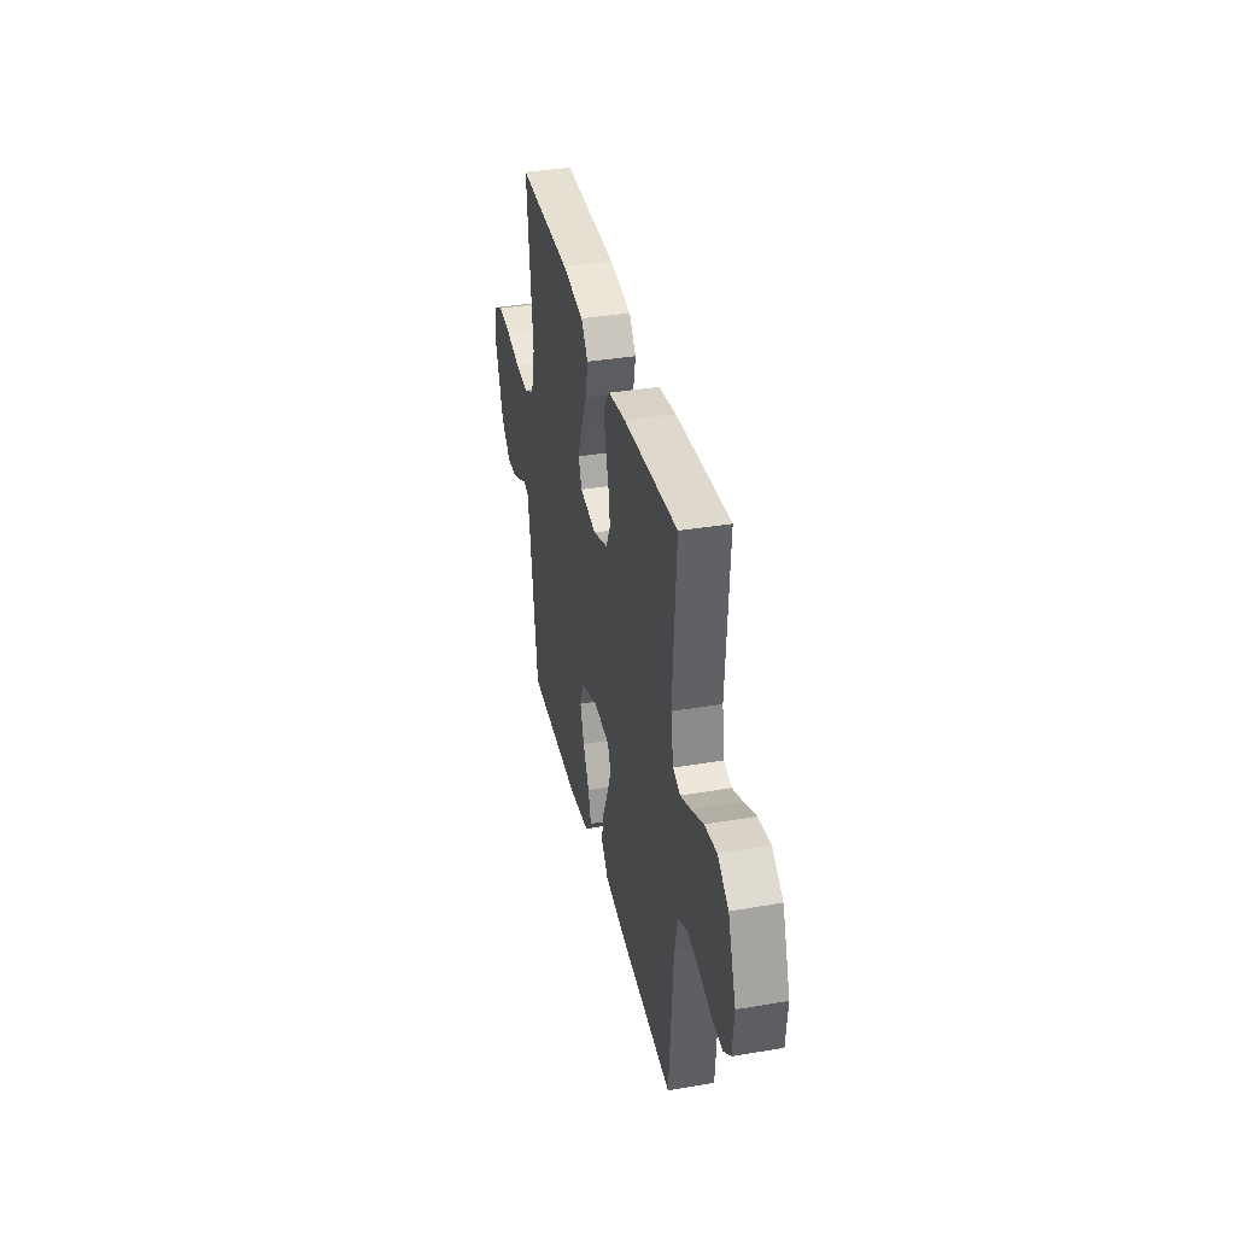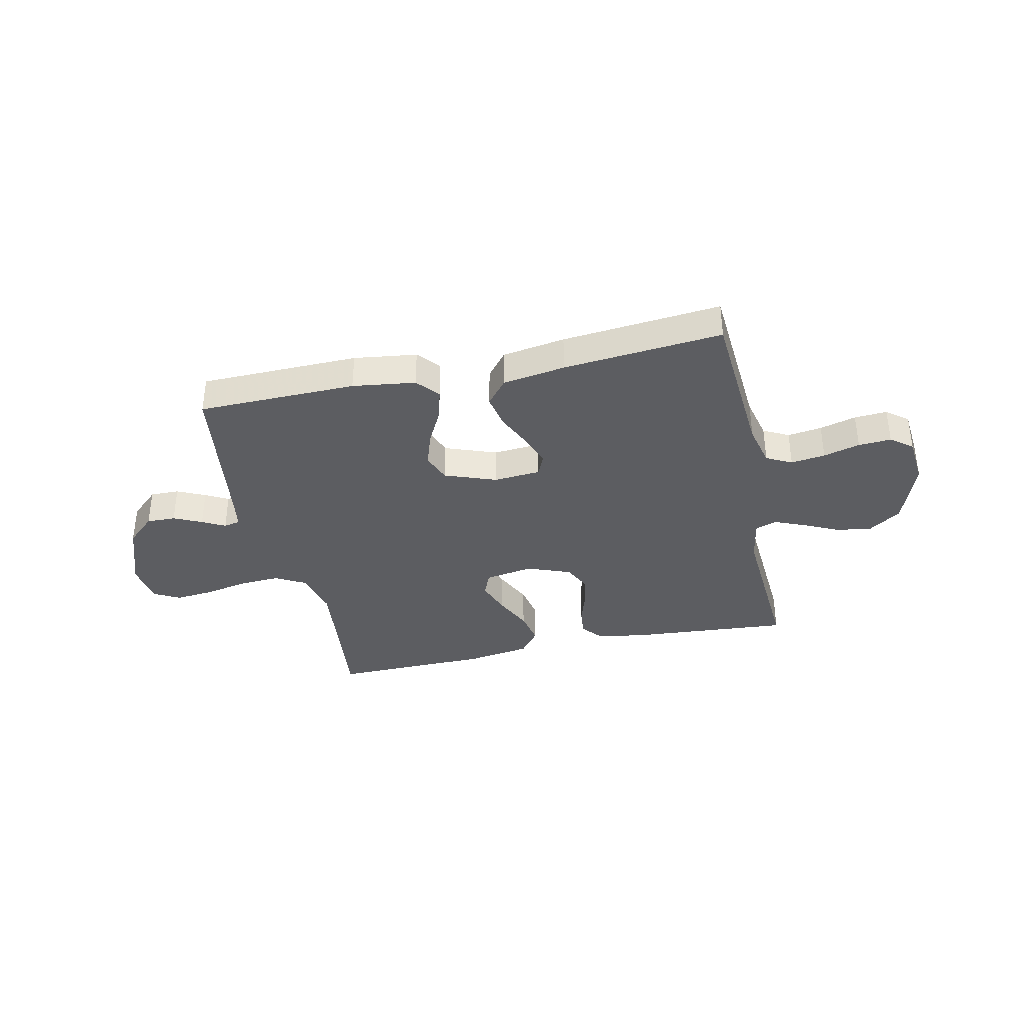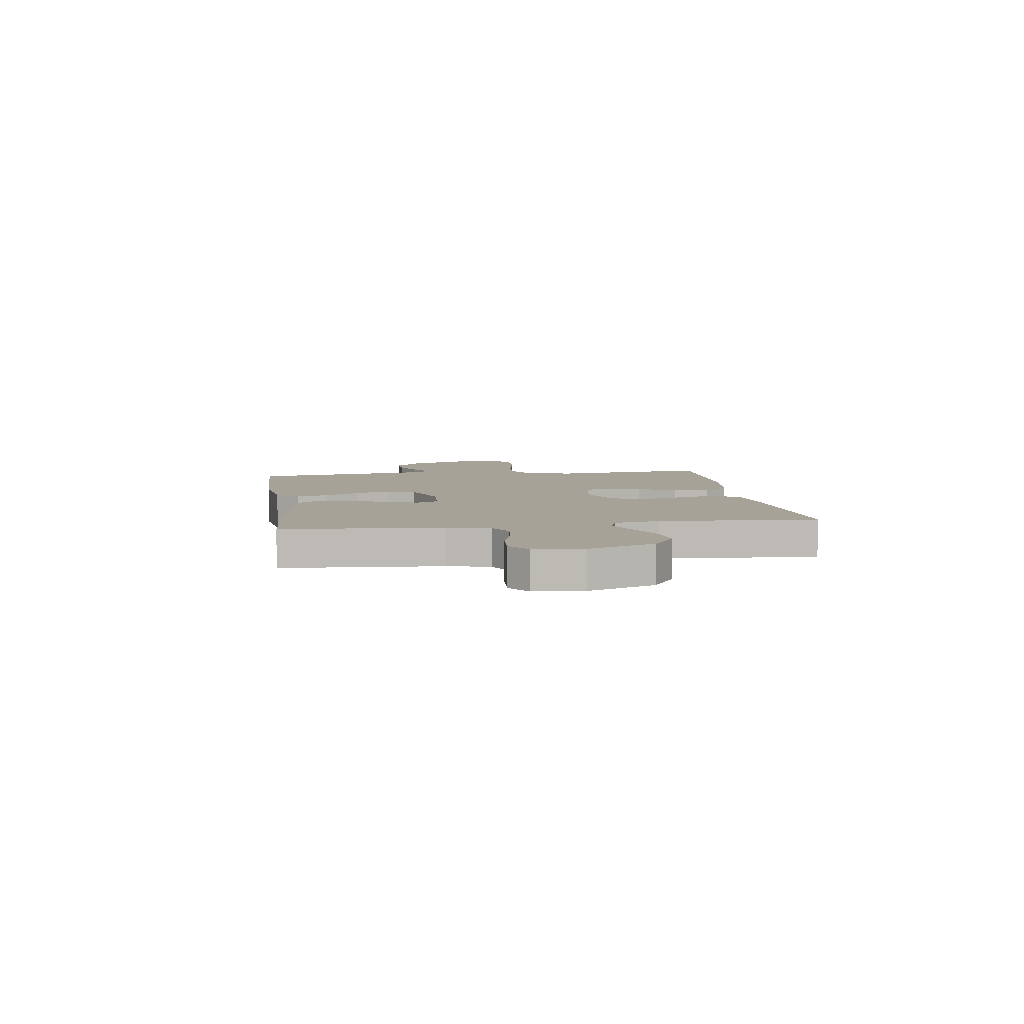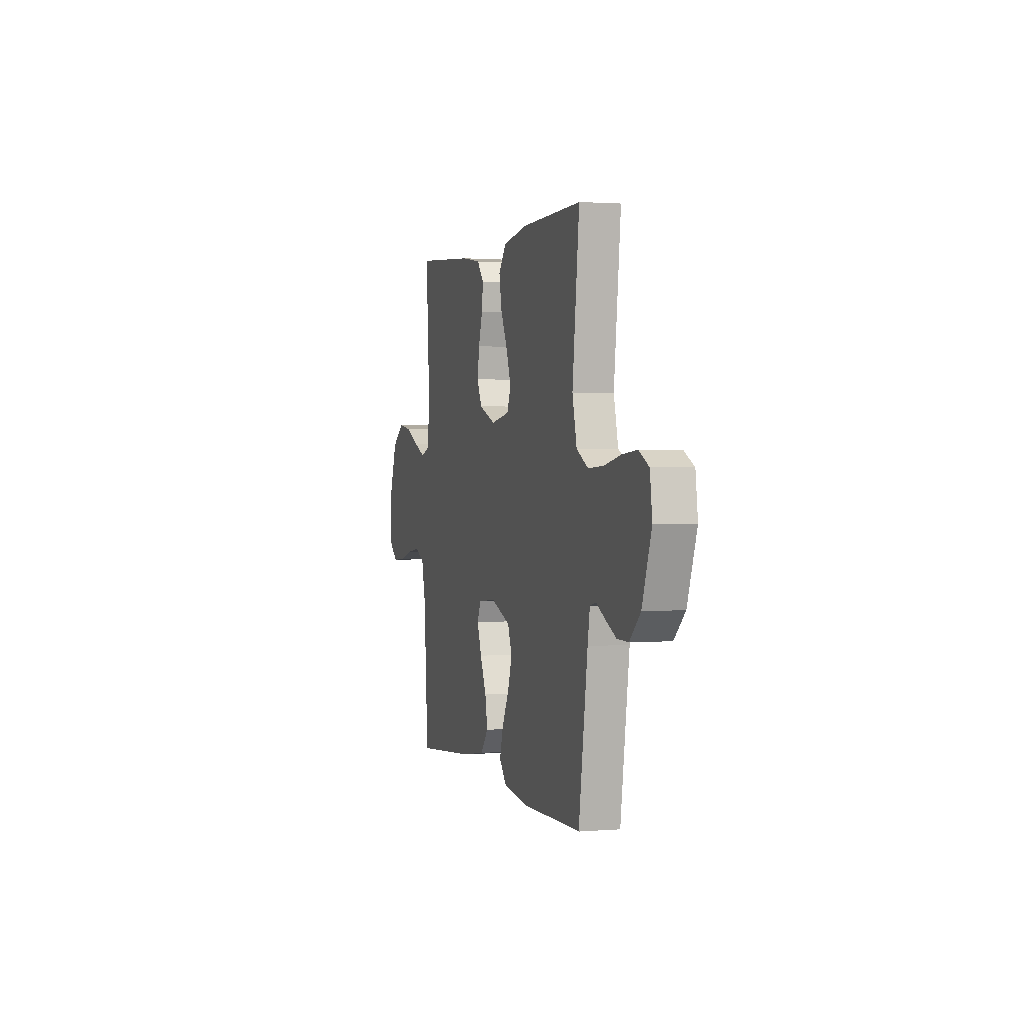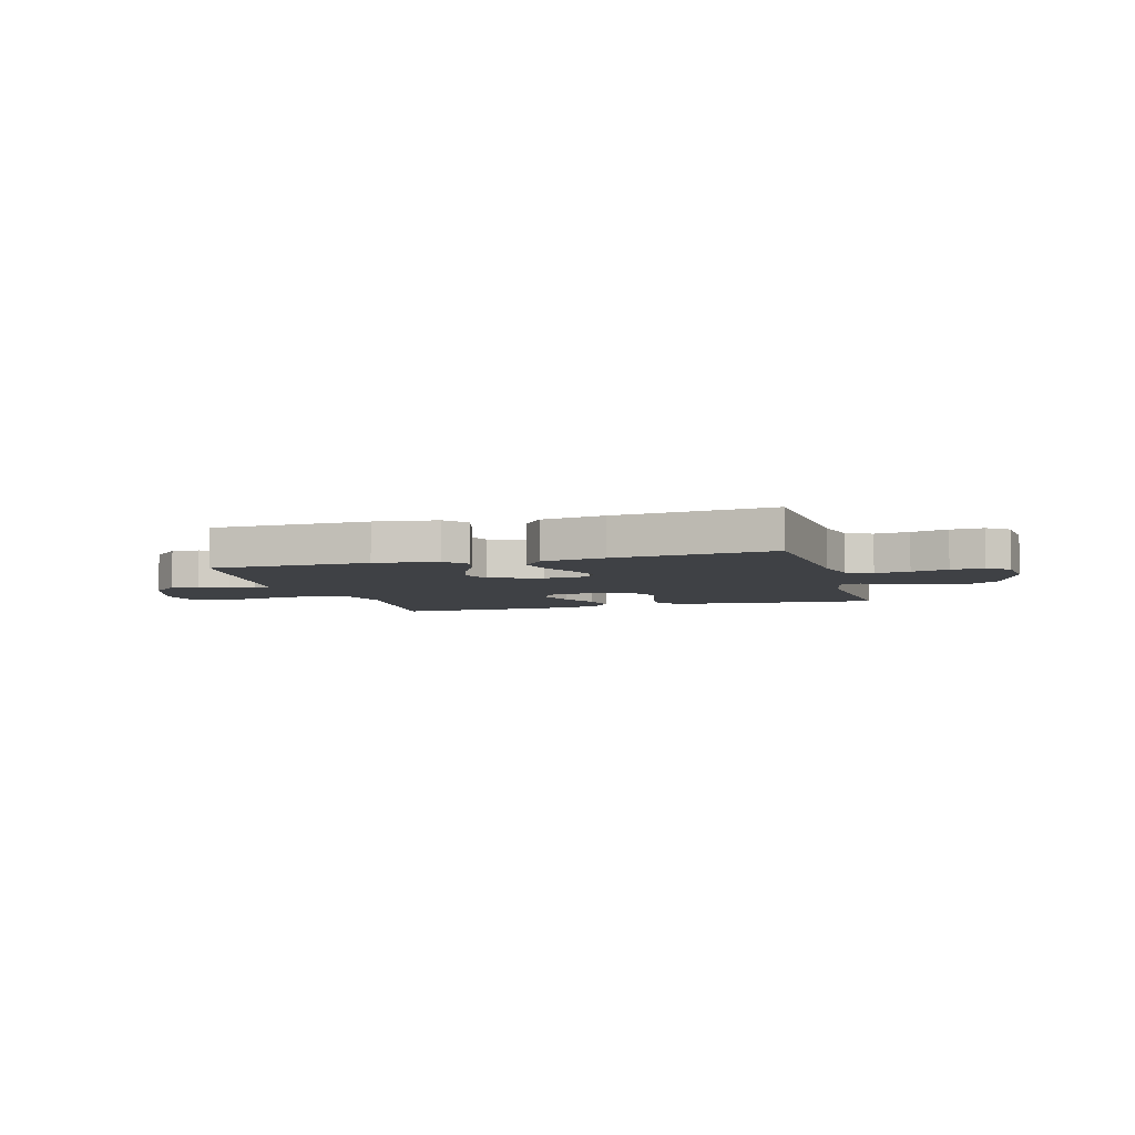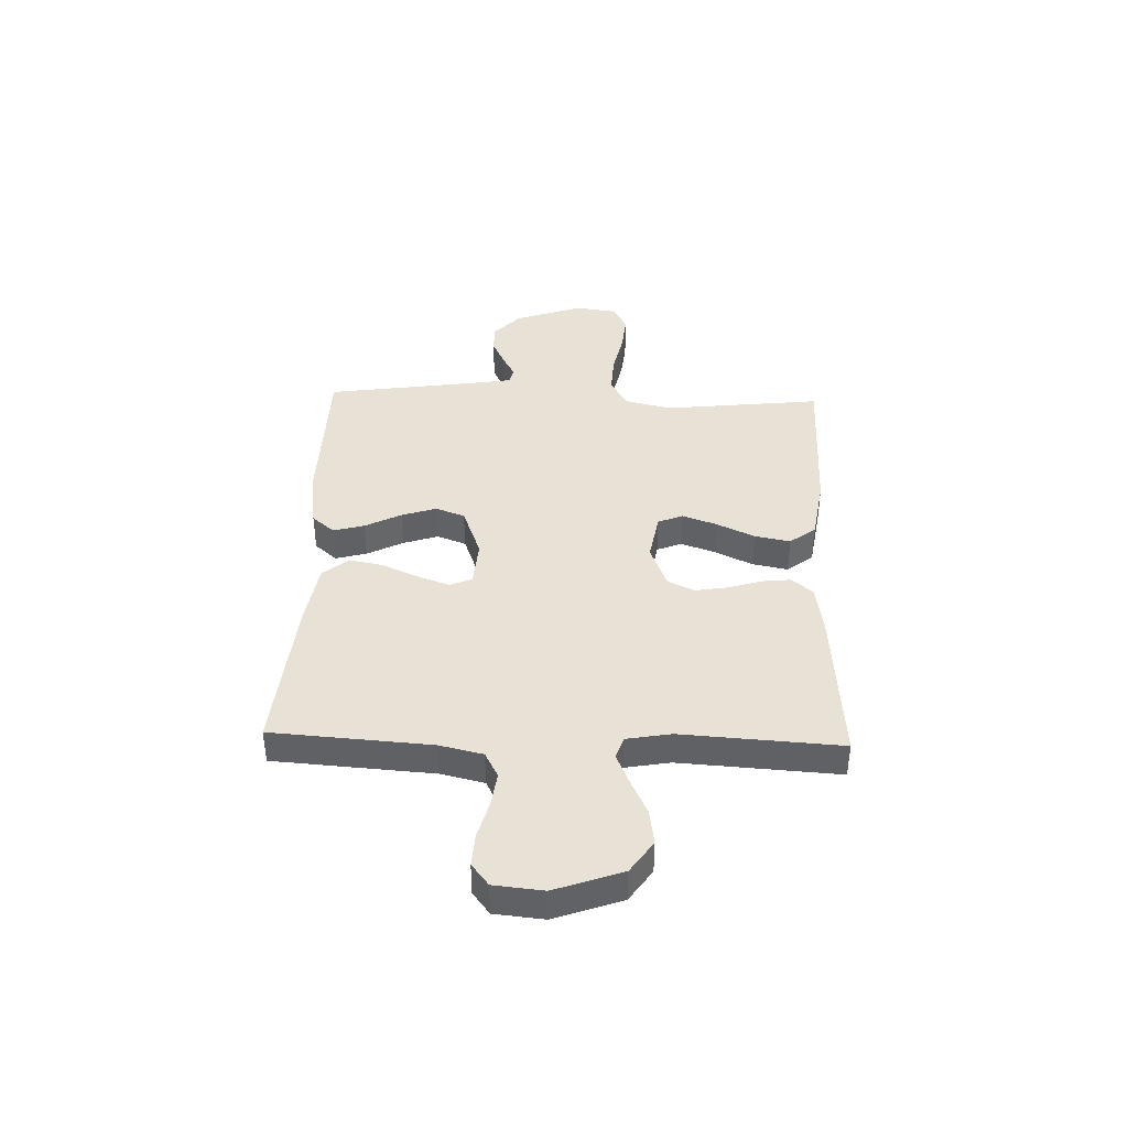
<metadata>
{"format":"obj","ext":"obj","renderer":"f3d","projection":"perspective","resolution":1024,"background":"white","views":[{"elev":36.6,"azim":-102.5,"up":"+Z"},{"elev":-36.3,"azim":-167.7,"up":"+Y"},{"elev":6.6,"azim":-98.3,"up":"+Y"},{"elev":1.4,"azim":73.7,"up":"+Z"},{"elev":-5.7,"azim":-163.9,"up":"+Y"},{"elev":40.3,"azim":-88.1,"up":"+Y"}]}
</metadata>
<code>
v -0.5 0.07 -0.5
v -0.521 0.07 -0.2
v -0.54 0.07 -0.118
v -0.588 0.07 -0.093
v -0.653 0.07 -0.102
v -0.722 0.07 -0.121
v -0.784 0.07 -0.125
v -0.825 0.07 -0.093
v -0.834 0.07 0
v -0.789 0.07 0.126
v -0.728 0.07 0.168
v -0.661 0.07 0.158
v -0.594 0.07 0.126
v -0.537 0.07 0.102
v -0.496 0.07 0.116
v -0.481 0.07 0.2
v -0.5 0.07 0.5
v -0.2 0.07 0.477
v -0.104 0.07 0.462
v -0.071 0.07 0.422
v -0.077 0.07 0.367
v -0.097 0.07 0.304
v -0.107 0.07 0.243
v -0.083 0.07 0.192
v 0 0.07 0.16
v 0.092 0.07 0.176
v 0.111 0.07 0.223
v 0.088 0.07 0.288
v 0.054 0.07 0.36
v 0.041 0.07 0.427
v 0.079 0.07 0.476
v 0.2 0.07 0.495
v 0.5 0.07 0.5
v 0.466 0.07 0.2
v 0.488 0.07 0.11
v 0.545 0.07 0.079
v 0.621 0.07 0.083
v 0.703 0.07 0.1
v 0.776 0.07 0.107
v 0.826 0.07 0.081
v 0.837 0.07 0
v 0.791 0.07 -0.128
v 0.737 0.07 -0.178
v 0.682 0.07 -0.177
v 0.629 0.07 -0.152
v 0.586 0.07 -0.129
v 0.555 0.07 -0.136
v 0.544 0.07 -0.2
v 0.5 0.07 -0.5
v 0.2 0.07 -0.505
v 0.081 0.07 -0.489
v 0.045 0.07 -0.447
v 0.061 0.07 -0.388
v 0.096 0.07 -0.32
v 0.118 0.07 -0.254
v 0.097 0.07 -0.199
v 0 0.07 -0.163
v -0.089 0.07 -0.17
v -0.107 0.07 -0.211
v -0.085 0.07 -0.272
v -0.054 0.07 -0.341
v -0.042 0.07 -0.405
v -0.081 0.07 -0.453
v -0.2 0.07 -0.472
v -0.5 0 -0.5
v -0.521 0 -0.2
v -0.54 0 -0.118
v -0.588 0 -0.093
v -0.653 0 -0.102
v -0.722 0 -0.121
v -0.784 0 -0.125
v -0.825 0 -0.093
v -0.834 0 0
v -0.789 0 0.126
v -0.728 0 0.168
v -0.661 0 0.158
v -0.594 0 0.126
v -0.537 0 0.102
v -0.496 0 0.116
v -0.481 0 0.2
v -0.5 0 0.5
v -0.2 0 0.477
v -0.104 0 0.462
v -0.071 0 0.422
v -0.077 0 0.367
v -0.097 0 0.304
v -0.107 0 0.243
v -0.083 0 0.192
v 0 0 0.16
v 0.092 0 0.176
v 0.111 0 0.223
v 0.088 0 0.288
v 0.054 0 0.36
v 0.041 0 0.427
v 0.079 0 0.476
v 0.2 0 0.495
v 0.5 0 0.5
v 0.466 0 0.2
v 0.488 0 0.11
v 0.545 0 0.079
v 0.621 0 0.083
v 0.703 0 0.1
v 0.776 0 0.107
v 0.826 0 0.081
v 0.837 0 0
v 0.791 0 -0.128
v 0.737 0 -0.178
v 0.682 0 -0.177
v 0.629 0 -0.152
v 0.586 0 -0.129
v 0.555 0 -0.136
v 0.544 0 -0.2
v 0.5 0 -0.5
v 0.2 0 -0.505
v 0.081 0 -0.489
v 0.045 0 -0.447
v 0.061 0 -0.388
v 0.096 0 -0.32
v 0.118 0 -0.254
v 0.097 0 -0.199
v 0 0 -0.163
v -0.089 0 -0.17
v -0.107 0 -0.211
v -0.085 0 -0.272
v -0.054 0 -0.341
v -0.042 0 -0.405
v -0.081 0 -0.453
v -0.2 0 -0.472
f 64 1 2
f 63 64 2
f 62 63 2
f 61 62 2
f 60 61 2
f 59 60 2 3
f 58 59 3 4
f 57 58 4
f 52 53 54
f 51 52 54
f 50 51 54
f 49 50 54
f 48 49 54
f 47 48 54 55
f 44 45 46
f 43 44 46
f 42 43 46
f 41 42 46
f 40 41 46
f 39 40 46
f 38 39 46
f 37 38 46
f 36 37 46 47
f 47 55 56
f 36 47 56
f 35 36 56
f 32 33 34
f 31 32 34
f 30 31 34
f 29 30 34
f 28 29 34
f 27 28 34 35
f 20 21 22
f 19 20 22
f 18 19 22
f 17 18 22
f 16 17 22
f 15 16 22 23
f 14 15 23 24
f 11 12 13
f 10 11 13
f 9 10 13
f 8 9 13
f 7 8 13
f 6 7 13
f 5 6 13
f 4 5 13 14
f 14 24 25
f 4 14 25
f 57 4 25
f 35 56 57
f 27 35 57
f 26 27 57
f 25 26 57
f 66 65 128
f 66 128 127
f 66 127 126
f 66 126 125
f 66 125 124
f 67 66 124 123
f 68 67 123 122
f 68 122 121
f 118 117 116
f 118 116 115
f 118 115 114
f 118 114 113
f 118 113 112
f 119 118 112 111
f 110 109 108
f 110 108 107
f 110 107 106
f 110 106 105
f 110 105 104
f 110 104 103
f 110 103 102
f 110 102 101
f 111 110 101 100
f 120 119 111
f 120 111 100
f 120 100 99
f 98 97 96
f 98 96 95
f 98 95 94
f 98 94 93
f 98 93 92
f 99 98 92 91
f 86 85 84
f 86 84 83
f 86 83 82
f 86 82 81
f 86 81 80
f 87 86 80 79
f 88 87 79 78
f 77 76 75
f 77 75 74
f 77 74 73
f 77 73 72
f 77 72 71
f 77 71 70
f 77 70 69
f 78 77 69 68
f 89 88 78
f 89 78 68
f 89 68 121
f 121 120 99
f 121 99 91
f 121 91 90
f 121 90 89
f 1 65 66 2
f 2 66 67 3
f 3 67 68 4
f 4 68 69 5
f 5 69 70 6
f 6 70 71 7
f 7 71 72 8
f 8 72 73 9
f 9 73 74 10
f 10 74 75 11
f 11 75 76 12
f 12 76 77 13
f 13 77 78 14
f 14 78 79 15
f 15 79 80 16
f 16 80 81 17
f 17 81 82 18
f 18 82 83 19
f 19 83 84 20
f 20 84 85 21
f 21 85 86 22
f 22 86 87 23
f 23 87 88 24
f 24 88 89 25
f 25 89 90 26
f 26 90 91 27
f 27 91 92 28
f 28 92 93 29
f 29 93 94 30
f 30 94 95 31
f 31 95 96 32
f 32 96 97 33
f 33 97 98 34
f 34 98 99 35
f 35 99 100 36
f 36 100 101 37
f 37 101 102 38
f 38 102 103 39
f 39 103 104 40
f 40 104 105 41
f 41 105 106 42
f 42 106 107 43
f 43 107 108 44
f 44 108 109 45
f 45 109 110 46
f 46 110 111 47
f 47 111 112 48
f 48 112 113 49
f 49 113 114 50
f 50 114 115 51
f 51 115 116 52
f 52 116 117 53
f 53 117 118 54
f 54 118 119 55
f 55 119 120 56
f 56 120 121 57
f 57 121 122 58
f 58 122 123 59
f 59 123 124 60
f 60 124 125 61
f 61 125 126 62
f 62 126 127 63
f 63 127 128 64
f 64 128 65 1

</code>
